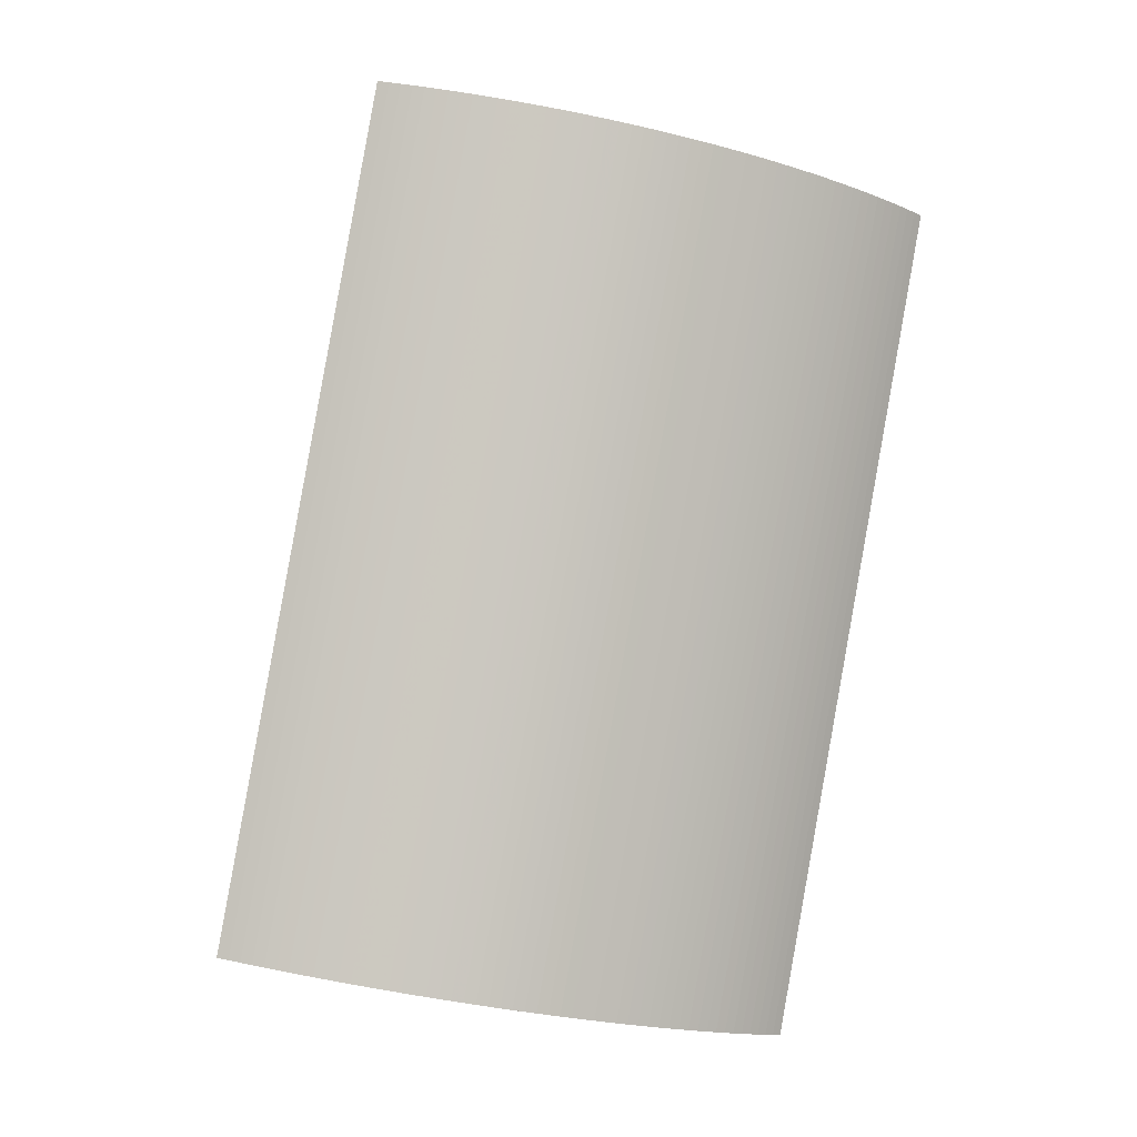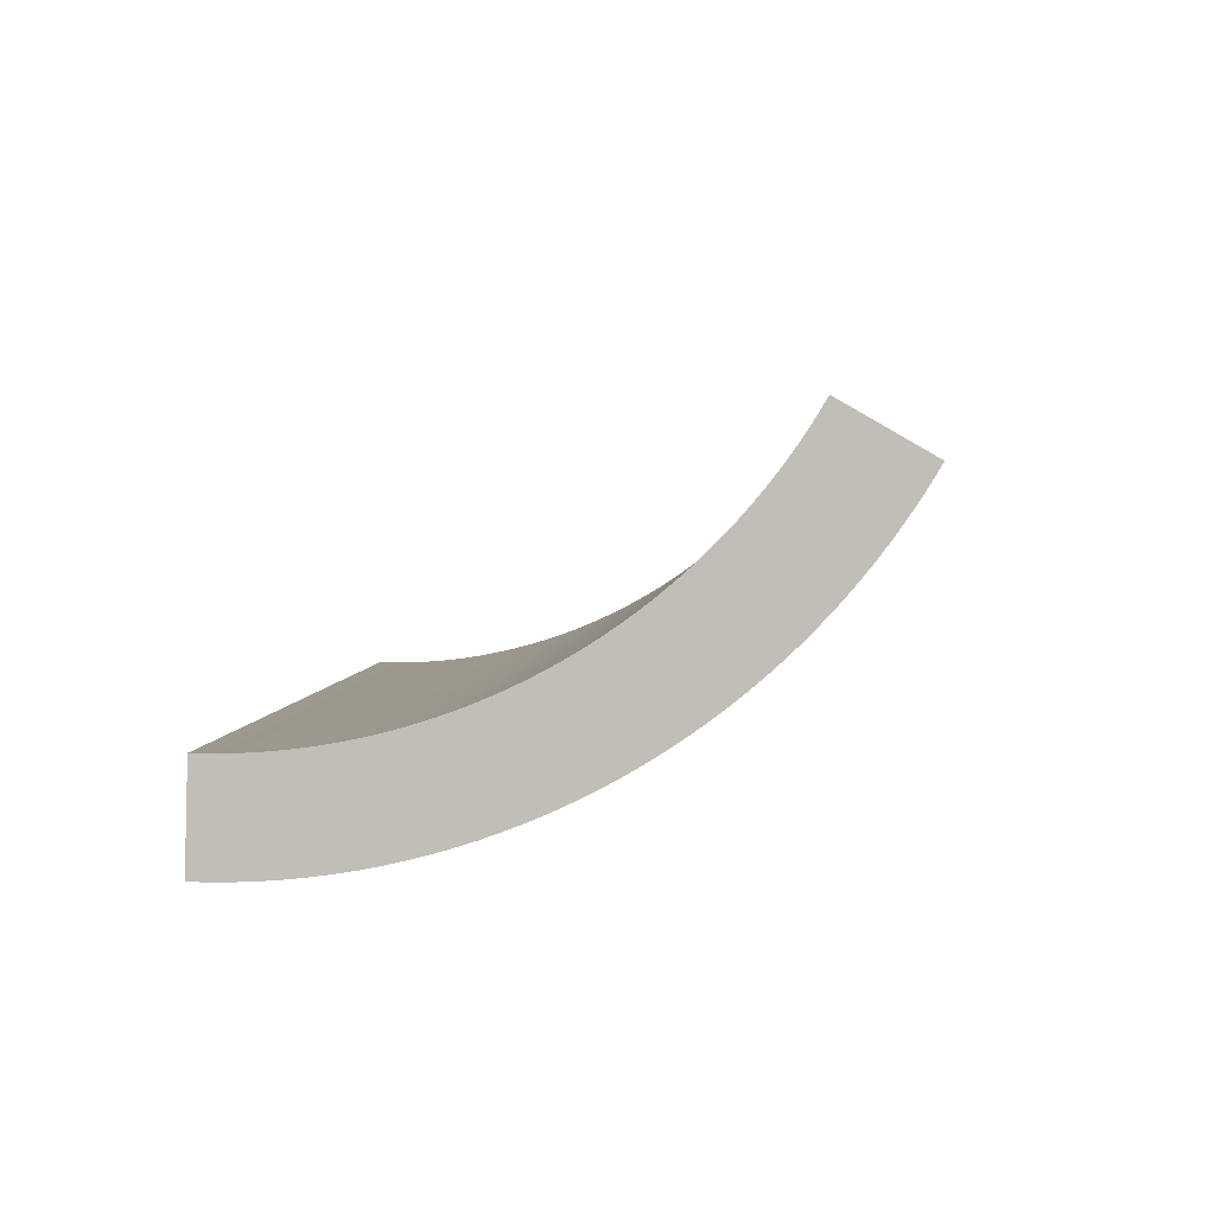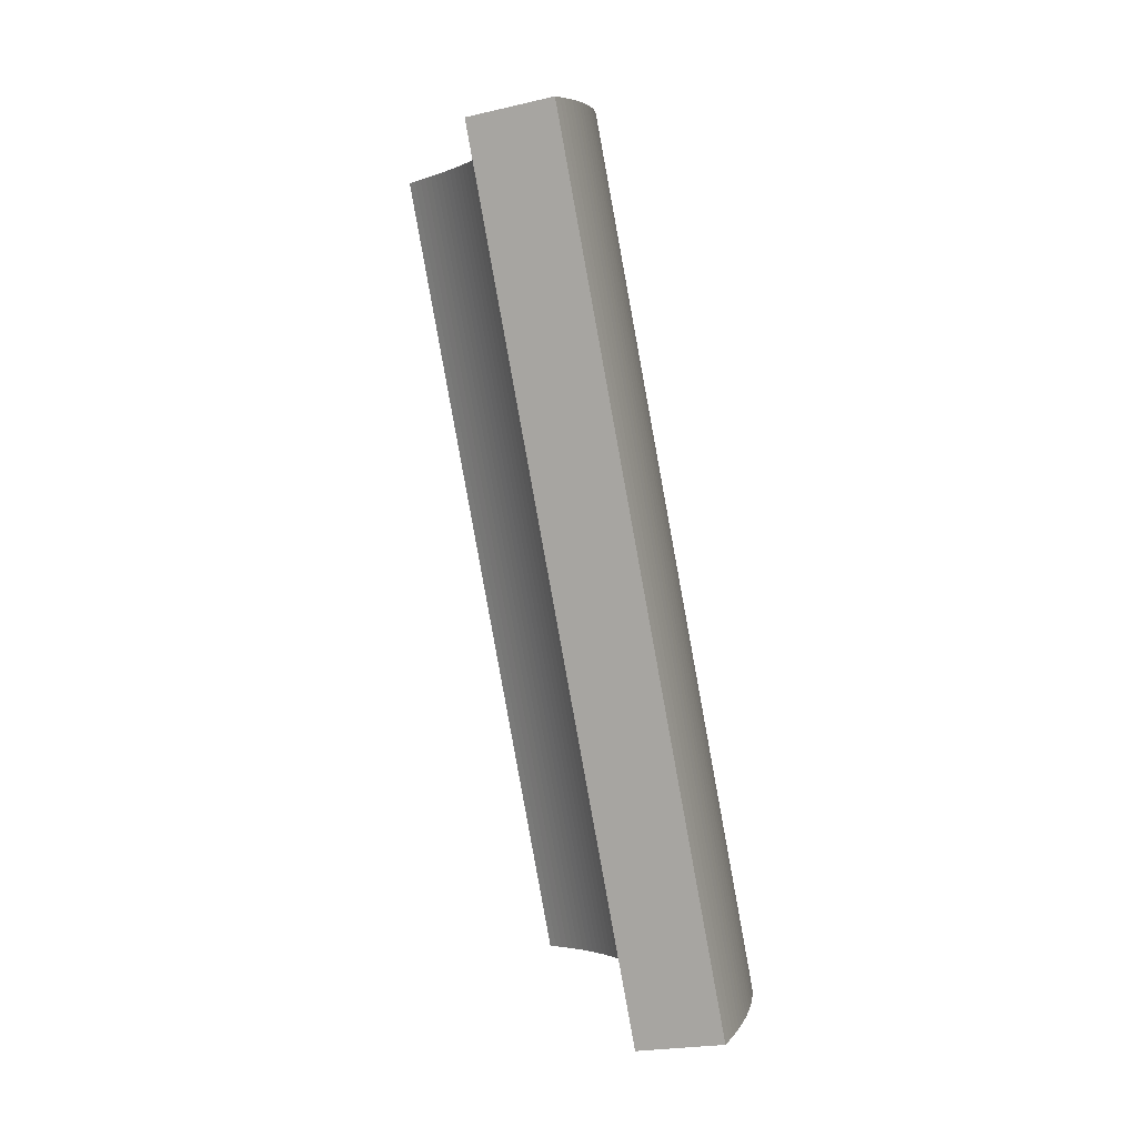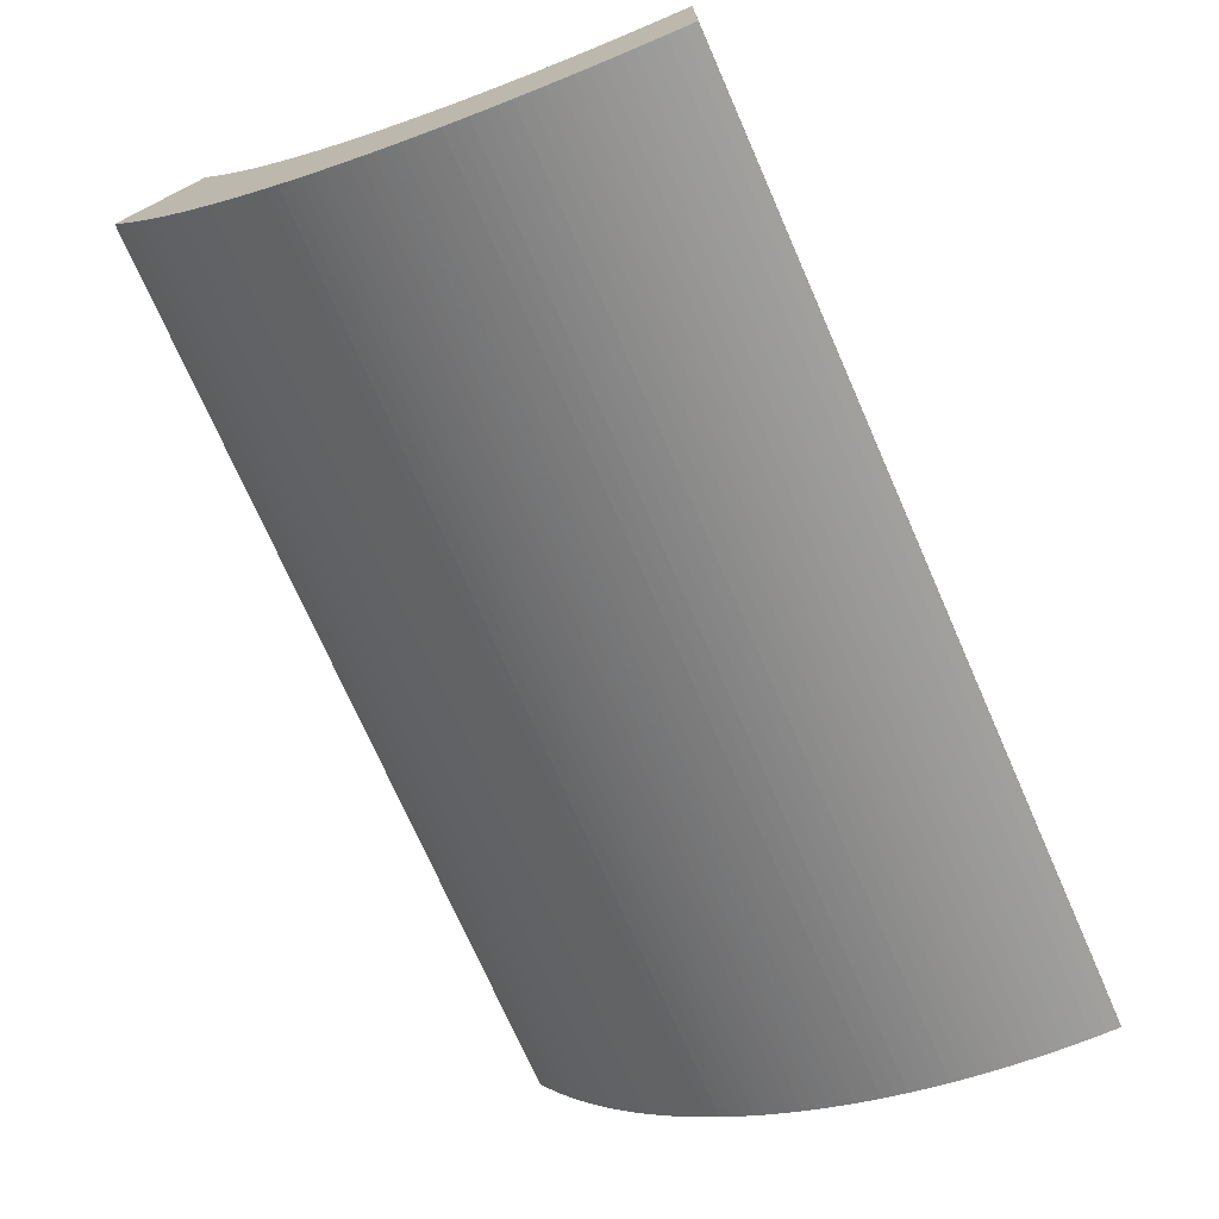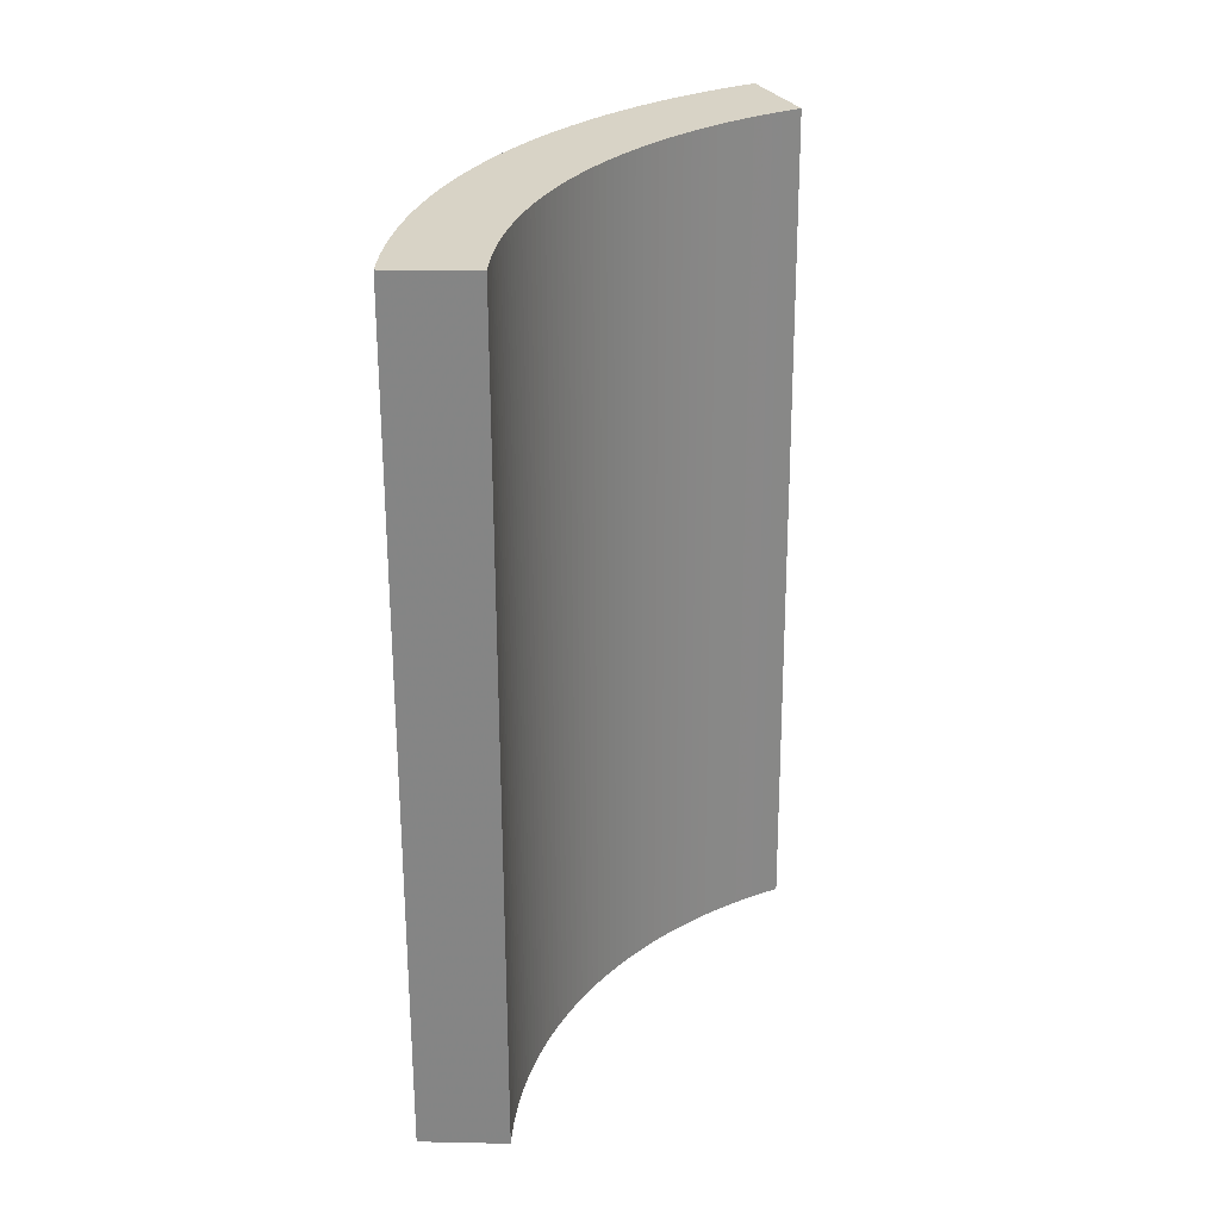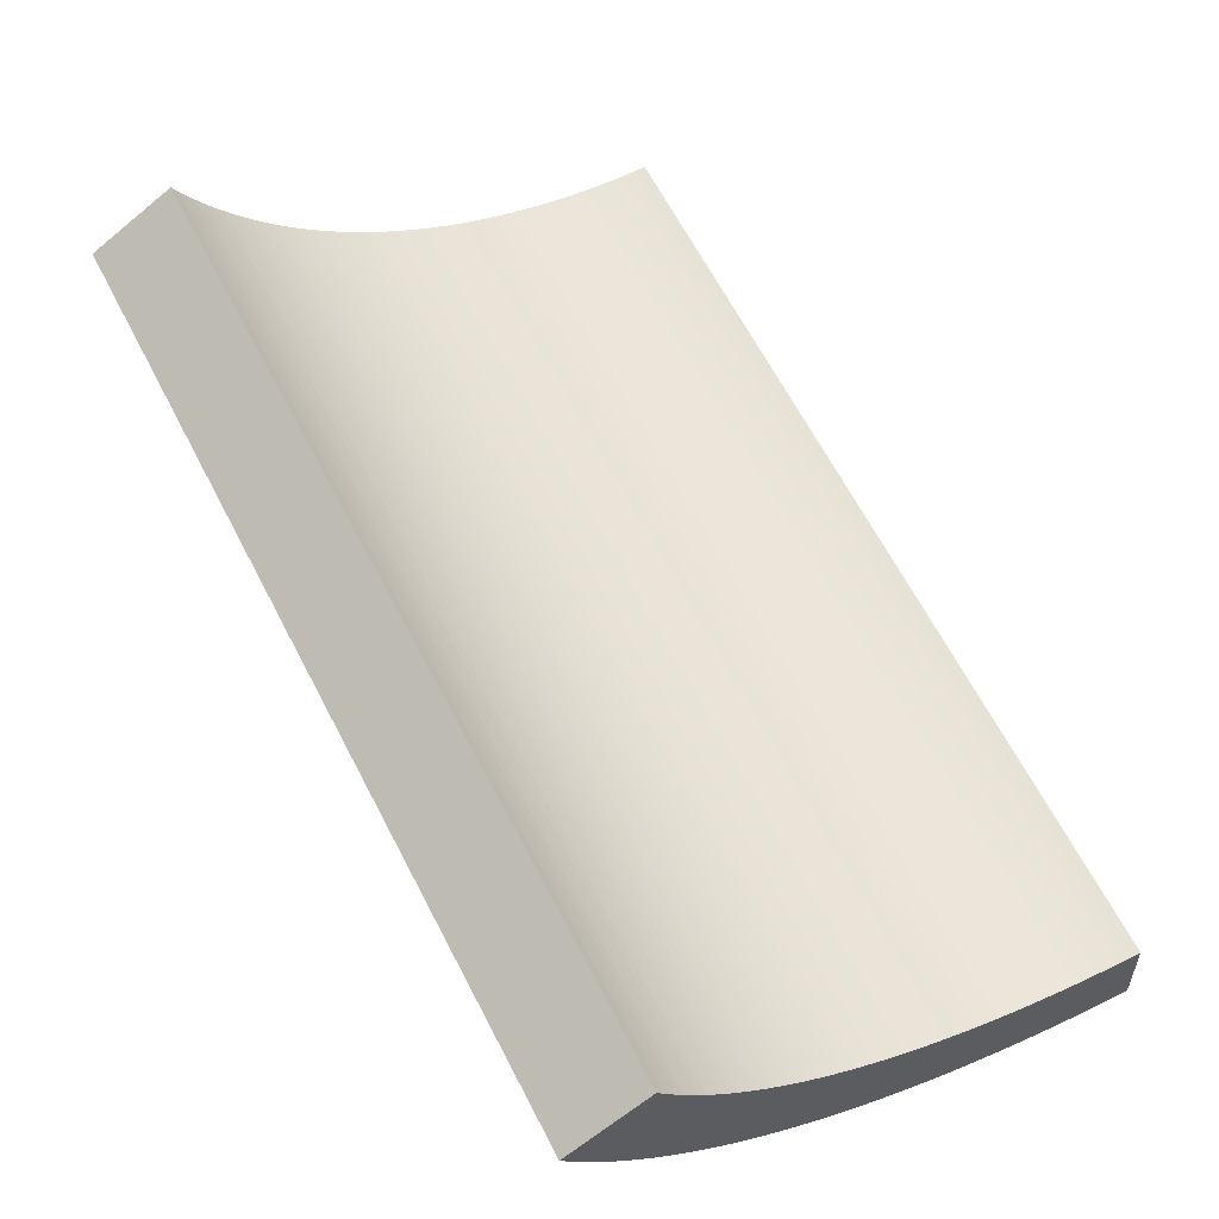
<metadata>
{"format":"obj","ext":"obj","renderer":"f3d","projection":"perspective","resolution":1024,"background":"white","views":[{"elev":8.7,"azim":-45.0,"up":"+Z"},{"elev":2.2,"azim":-160.5,"up":"+Y"},{"elev":15.3,"azim":-129.6,"up":"+Z"},{"elev":-70.2,"azim":38.7,"up":"+Y"},{"elev":12.9,"azim":94.0,"up":"+Z"},{"elev":62.9,"azim":-11.7,"up":"+Y"}]}
</metadata>
<code>
g G6
v -1312 -70.53 -86.6
v -1310 -75.03 -87.24
v -1307 -79.47 -87.9
v -1304 -83.86 -88.58
v -1302 -88.19 -89.29
v -1299 -92.45 -90.03
v -1296 -96.65 -90.79
v -1292 -100.8 -91.57
v -1289 -104.8 -92.37
v -1286 -108.8 -93.2
v -1283 -112.7 -94.06
v -1279 -116.6 -94.93
v -1276 -120.4 -95.83
v -1272 -124 -96.75
v -1268 -127.7 -97.69
v -1265 -131.2 -98.65
v -1261 -134.6 -99.63
v -1257 -138 -100.6
v -1253 -141.3 -101.7
v -1249 -144.5 -102.7
v -1245 -147.6 -103.8
v -1241 -150.6 -104.8
v -1237 -153.5 -105.9
v -1232 -156.3 -107
v -1228 -159.1 -108.2
v -1224 -161.7 -109.3
v -1219 -164.3 -110.5
v -1215 -166.7 -111.7
v -1210 -169.1 -112.9
v -1206 -171.3 -114.1
v -1201 -173.5 -115.3
v -1196 -175.5 -116.5
v -1192 -177.5 -117.8
v -1187 -179.3 -119
v -1182 -181.1 -120.3
v -1177 -182.7 -121.6
v -1173 -184.2 -122.9
v -1168 -185.7 -124.2
v -1163 -187 -125.5
v -1158 -188.2 -126.8
v -1153 -189.3 -128.1
v -1148 -190.3 -129.4
v -1143 -191.2 -130.8
v -1138 -192 -132.1
v -1133 -192.6 -133.5
v -1128 -193.2 -134.8
v -1123 -193.6 -136.2
v -1118 -194 -137.5
v -1113 -194.2 -138.9
v -1108 -194.3 -140.3
v -1103 -194.3 -141.7
v -1098 -194.2 -143
v -1197 -63.95 338
v -1195 -68.45 337.3
v -1192 -72.9 336.7
v -1189 -77.28 336
v -1186 -81.61 335.3
v -1183 -85.87 334.5
v -1180 -90.07 333.8
v -1177 -94.2 333
v -1174 -98.26 332.2
v -1171 -102.2 331.4
v -1167 -106.2 330.5
v -1164 -110 329.6
v -1160 -113.8 328.7
v -1157 -117.5 327.8
v -1153 -121.1 326.9
v -1149 -124.6 325.9
v -1145 -128.1 324.9
v -1142 -131.4 323.9
v -1138 -134.7 322.9
v -1134 -137.9 321.9
v -1130 -141 320.8
v -1125 -144 319.7
v -1121 -146.9 318.6
v -1117 -149.8 317.5
v -1113 -152.5 316.4
v -1108 -155.1 315.2
v -1104 -157.7 314.1
v -1099 -160.1 312.9
v -1095 -162.5 311.7
v -1090 -164.7 310.5
v -1086 -166.9 309.3
v -1081 -169 308.1
v -1076 -170.9 306.8
v -1072 -172.7 305.6
v -1067 -174.5 304.3
v -1062 -176.1 303
v -1057 -177.7 301.7
v -1052 -179.1 300.4
v -1047 -180.4 299.1
v -1043 -181.6 297.8
v -1038 -182.7 296.5
v -1033 -183.7 295.1
v -1028 -184.6 293.8
v -1023 -185.4 292.4
v -1018 -186 291.1
v -1013 -186.6 289.7
v -1008 -187.1 288.4
v -1003 -187.4 287
v -997.5 -187.6 285.7
v -992.4 -187.7 284.3
v -987.4 -187.7 282.9
v -982.3 -187.6 281.5
v -1235 -86.46 348.5
v -1232 -91.78 347.8
v -1228 -97.03 347
v -1225 -102.2 346.2
v -1222 -107.3 345.3
v -1218 -112.4 344.5
v -1215 -117.3 343.6
v -1211 -122.2 342.6
v -1207 -127 341.7
v -1203 -131.7 340.7
v -1199 -136.3 339.7
v -1195 -140.9 338.7
v -1191 -145.3 337.6
v -1187 -149.7 336.5
v -1183 -154 335.4
v -1178 -158.1 334.3
v -1174 -162.2 333.1
v -1169 -166.2 331.9
v -1164 -170.1 330.7
v -1160 -173.8 329.5
v -1155 -177.5 328.2
v -1150 -181.1 327
v -1145 -184.5 325.7
v -1140 -187.9 324.3
v -1135 -191.1 323
v -1130 -194.2 321.7
v -1124 -197.2 320.3
v -1119 -200.1 318.9
v -1114 -202.9 317.5
v -1108 -205.6 316.1
v -1103 -208.1 314.6
v -1097 -210.5 313.2
v -1092 -212.8 311.7
v -1086 -215 310.2
v -1081 -217.1 308.7
v -1075 -219 307.2
v -1069 -220.8 305.7
v -1064 -222.5 304.1
v -1058 -224.1 302.6
v -1052 -225.5 301
v -1046 -226.8 299.5
v -1040 -228 297.9
v -1034 -229 296.3
v -1028 -229.9 294.7
v -1023 -230.7 293.1
v -1017 -231.4 291.5
v -1011 -231.9 289.9
v -1005 -232.3 288.3
v -998.7 -232.6 286.7
v -992.8 -232.7 285.1
v -986.8 -232.7 283.4
v -980.8 -232.6 281.8
v -1350 -93.04 -76.07
v -1347 -98.36 -76.81
v -1344 -103.6 -77.59
v -1340 -108.8 -78.4
v -1337 -113.9 -79.24
v -1334 -118.9 -80.11
v -1330 -123.9 -81.01
v -1326 -128.8 -81.93
v -1323 -133.6 -82.88
v -1319 -138.3 -83.87
v -1315 -142.9 -84.87
v -1311 -147.5 -85.91
v -1306 -151.9 -86.97
v -1302 -156.3 -88.05
v -1298 -160.5 -89.17
v -1293 -164.7 -90.3
v -1289 -168.8 -91.46
v -1284 -172.8 -92.65
v -1280 -176.6 -93.85
v -1275 -180.4 -95.08
v -1270 -184.1 -96.34
v -1265 -187.6 -97.61
v -1260 -191.1 -98.91
v -1255 -194.4 -100.2
v -1250 -197.7 -101.6
v -1245 -200.8 -102.9
v -1240 -203.8 -104.3
v -1234 -206.7 -105.7
v -1229 -209.5 -107.1
v -1224 -212.1 -108.5
v -1218 -214.7 -109.9
v -1213 -217.1 -111.4
v -1207 -219.4 -112.9
v -1202 -221.6 -114.4
v -1196 -223.7 -115.9
v -1190 -225.6 -117.4
v -1185 -227.4 -118.9
v -1179 -229.1 -120.4
v -1173 -230.6 -122
v -1167 -232.1 -123.5
v -1161 -233.4 -125.1
v -1156 -234.6 -126.7
v -1150 -235.6 -128.3
v -1144 -236.5 -129.8
v -1138 -237.3 -131.4
v -1132 -238 -133
v -1126 -238.5 -134.7
v -1120 -238.9 -136.3
v -1114 -239.2 -137.9
v -1108 -239.3 -139.5
v -1102 -239.3 -141.1
v -1096 -239.2 -142.7
f 53 54 2 1
f 54 55 3 2
f 55 56 4 3
f 56 57 5 4
f 57 58 6 5
f 58 59 7 6
f 59 60 8 7
f 60 61 9 8
f 61 62 10 9
f 62 63 11 10
f 63 64 12 11
f 64 65 13 12
f 65 66 14 13
f 66 67 15 14
f 67 68 16 15
f 68 69 17 16
f 69 70 18 17
f 70 71 19 18
f 71 72 20 19
f 72 73 21 20
f 73 74 22 21
f 74 75 23 22
f 75 76 24 23
f 76 77 25 24
f 77 78 26 25
f 78 79 27 26
f 79 80 28 27
f 80 81 29 28
f 81 82 30 29
f 82 83 31 30
f 83 84 32 31
f 84 85 33 32
f 85 86 34 33
f 86 87 35 34
f 87 88 36 35
f 88 89 37 36
f 89 90 38 37
f 90 91 39 38
f 91 92 40 39
f 92 93 41 40
f 93 94 42 41
f 94 95 43 42
f 95 96 44 43
f 96 97 45 44
f 97 98 46 45
f 98 99 47 46
f 99 100 48 47
f 100 101 49 48
f 101 102 50 49
f 102 103 51 50
f 103 104 52 51
f 105 106 54 53
f 106 107 55 54
f 107 108 56 55
f 108 109 57 56
f 109 110 58 57
f 110 111 59 58
f 111 112 60 59
f 112 113 61 60
f 113 114 62 61
f 114 115 63 62
f 115 116 64 63
f 116 117 65 64
f 117 118 66 65
f 118 119 67 66
f 119 120 68 67
f 120 121 69 68
f 121 122 70 69
f 122 123 71 70
f 123 124 72 71
f 124 125 73 72
f 125 126 74 73
f 126 127 75 74
f 127 128 76 75
f 128 129 77 76
f 129 130 78 77
f 130 131 79 78
f 131 132 80 79
f 132 133 81 80
f 133 134 82 81
f 134 135 83 82
f 135 136 84 83
f 136 137 85 84
f 137 138 86 85
f 138 139 87 86
f 139 140 88 87
f 140 141 89 88
f 141 142 90 89
f 142 143 91 90
f 143 144 92 91
f 144 145 93 92
f 145 146 94 93
f 146 147 95 94
f 147 148 96 95
f 148 149 97 96
f 149 150 98 97
f 150 151 99 98
f 151 152 100 99
f 152 153 101 100
f 153 154 102 101
f 154 155 103 102
f 155 156 104 103
f 157 158 106 105
f 158 159 107 106
f 159 160 108 107
f 160 161 109 108
f 161 162 110 109
f 162 163 111 110
f 163 164 112 111
f 164 165 113 112
f 165 166 114 113
f 166 167 115 114
f 167 168 116 115
f 168 169 117 116
f 169 170 118 117
f 170 171 119 118
f 171 172 120 119
f 172 173 121 120
f 173 174 122 121
f 174 175 123 122
f 175 176 124 123
f 176 177 125 124
f 177 178 126 125
f 178 179 127 126
f 179 180 128 127
f 180 181 129 128
f 181 182 130 129
f 182 183 131 130
f 183 184 132 131
f 184 185 133 132
f 185 186 134 133
f 186 187 135 134
f 187 188 136 135
f 188 189 137 136
f 189 190 138 137
f 190 191 139 138
f 191 192 140 139
f 192 193 141 140
f 193 194 142 141
f 194 195 143 142
f 195 196 144 143
f 196 197 145 144
f 197 198 146 145
f 198 199 147 146
f 199 200 148 147
f 200 201 149 148
f 201 202 150 149
f 202 203 151 150
f 203 204 152 151
f 204 205 153 152
f 205 206 154 153
f 206 207 155 154
f 207 208 156 155
f 1 2 158 157
f 2 3 159 158
f 3 4 160 159
f 4 5 161 160
f 5 6 162 161
f 6 7 163 162
f 7 8 164 163
f 8 9 165 164
f 9 10 166 165
f 10 11 167 166
f 11 12 168 167
f 12 13 169 168
f 13 14 170 169
f 14 15 171 170
f 15 16 172 171
f 16 17 173 172
f 17 18 174 173
f 18 19 175 174
f 19 20 176 175
f 20 21 177 176
f 21 22 178 177
f 22 23 179 178
f 23 24 180 179
f 24 25 181 180
f 25 26 182 181
f 26 27 183 182
f 27 28 184 183
f 28 29 185 184
f 29 30 186 185
f 30 31 187 186
f 31 32 188 187
f 32 33 189 188
f 33 34 190 189
f 34 35 191 190
f 35 36 192 191
f 36 37 193 192
f 37 38 194 193
f 38 39 195 194
f 39 40 196 195
f 40 41 197 196
f 41 42 198 197
f 42 43 199 198
f 43 44 200 199
f 44 45 201 200
f 45 46 202 201
f 46 47 203 202
f 47 48 204 203
f 48 49 205 204
f 49 50 206 205
f 50 51 207 206
f 51 52 208 207
f 104 156 208 52
f 105 53 1 157

</code>
